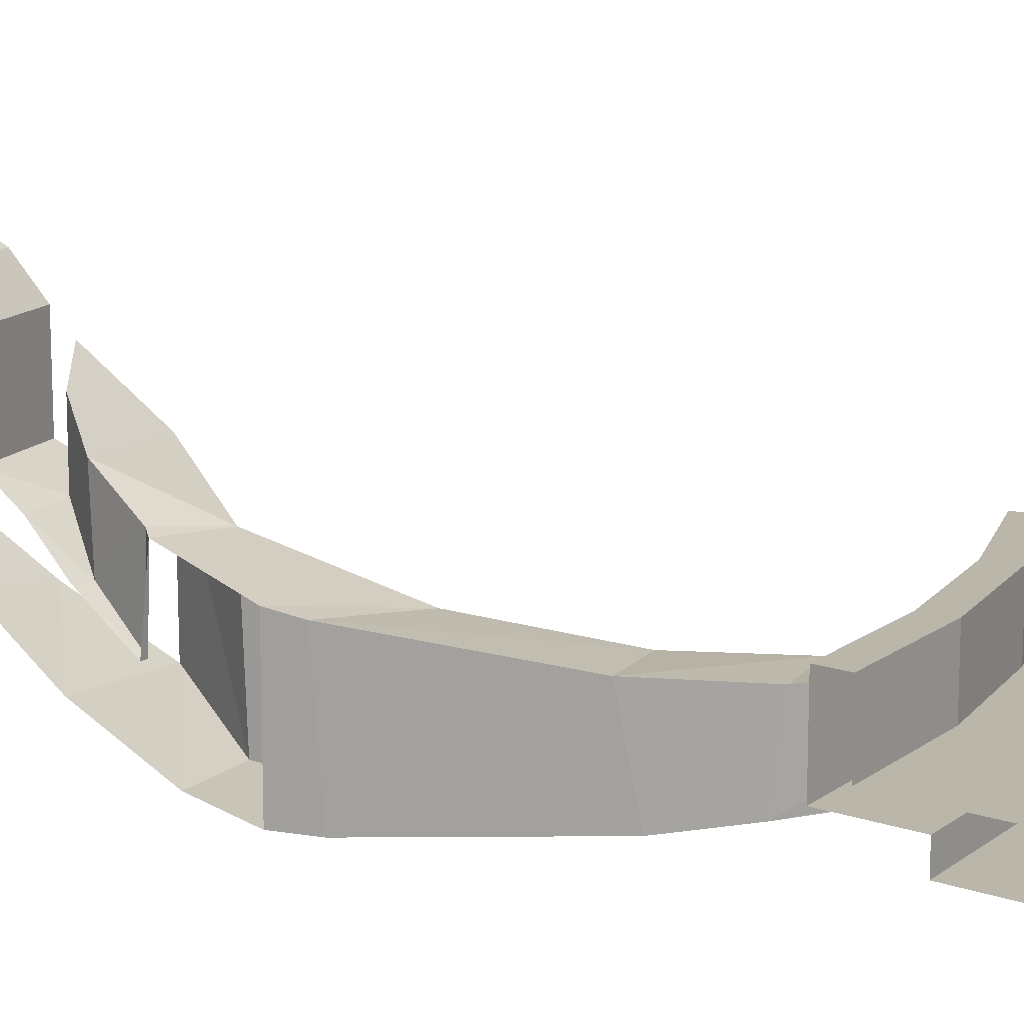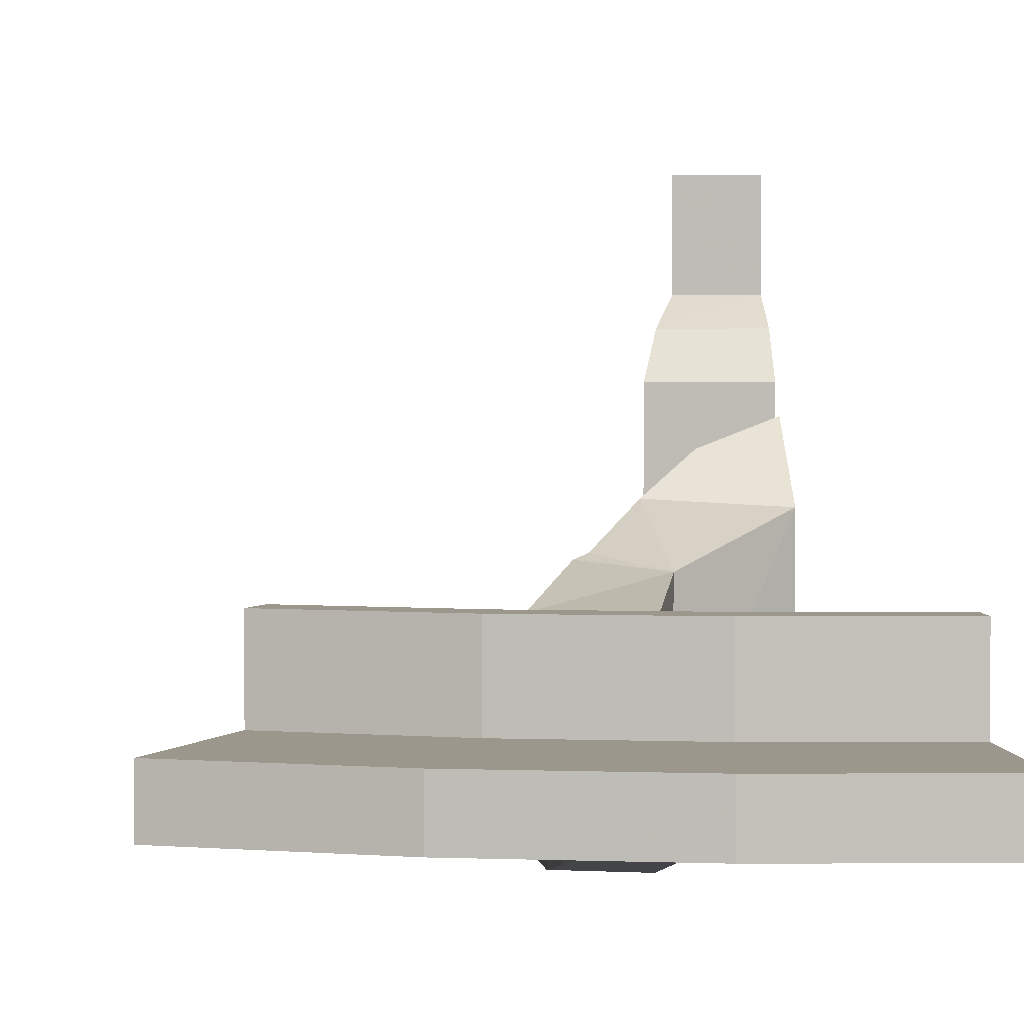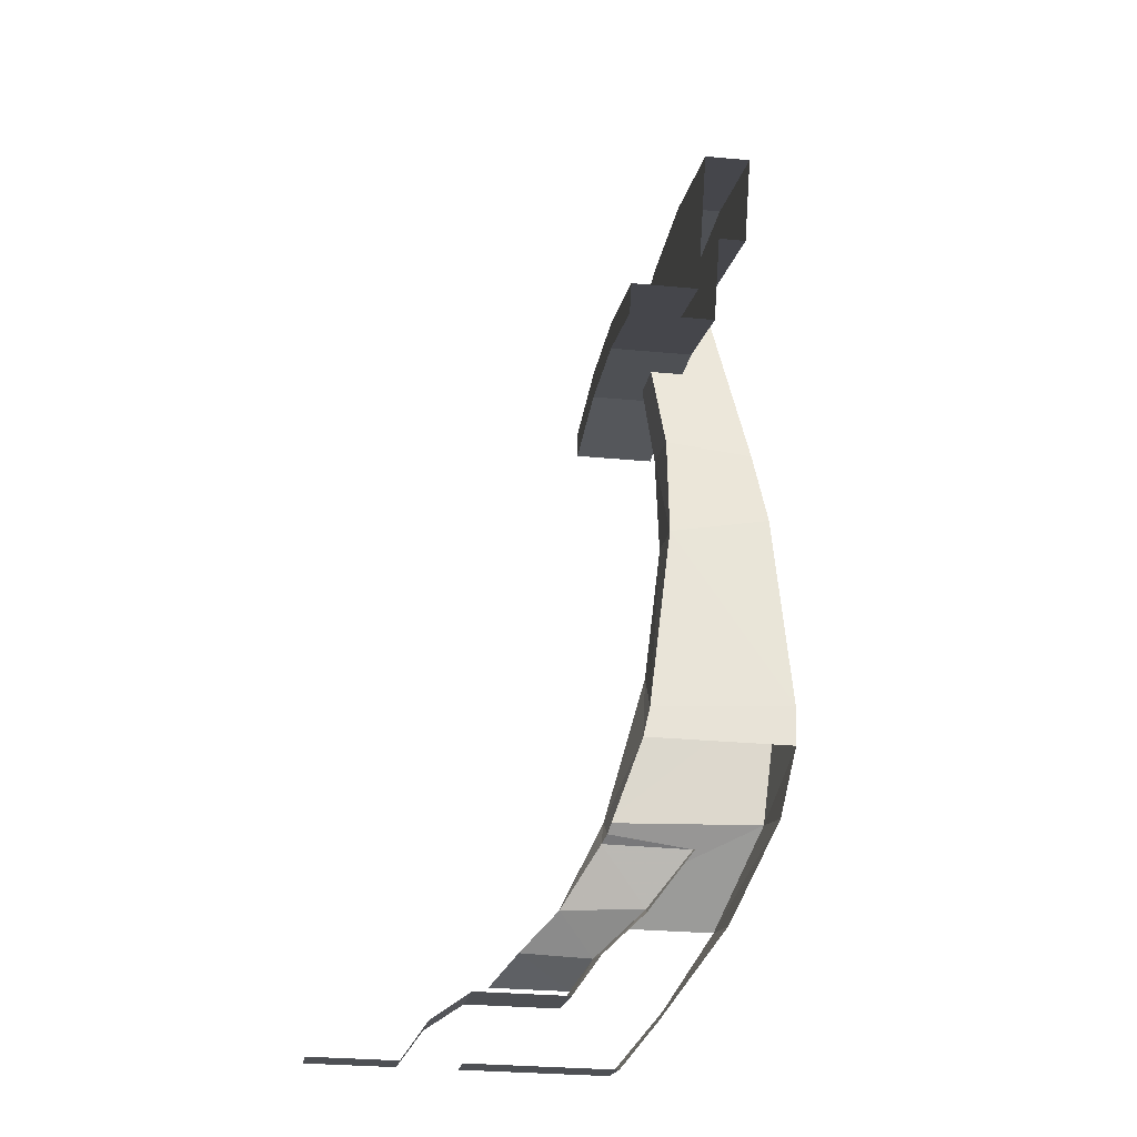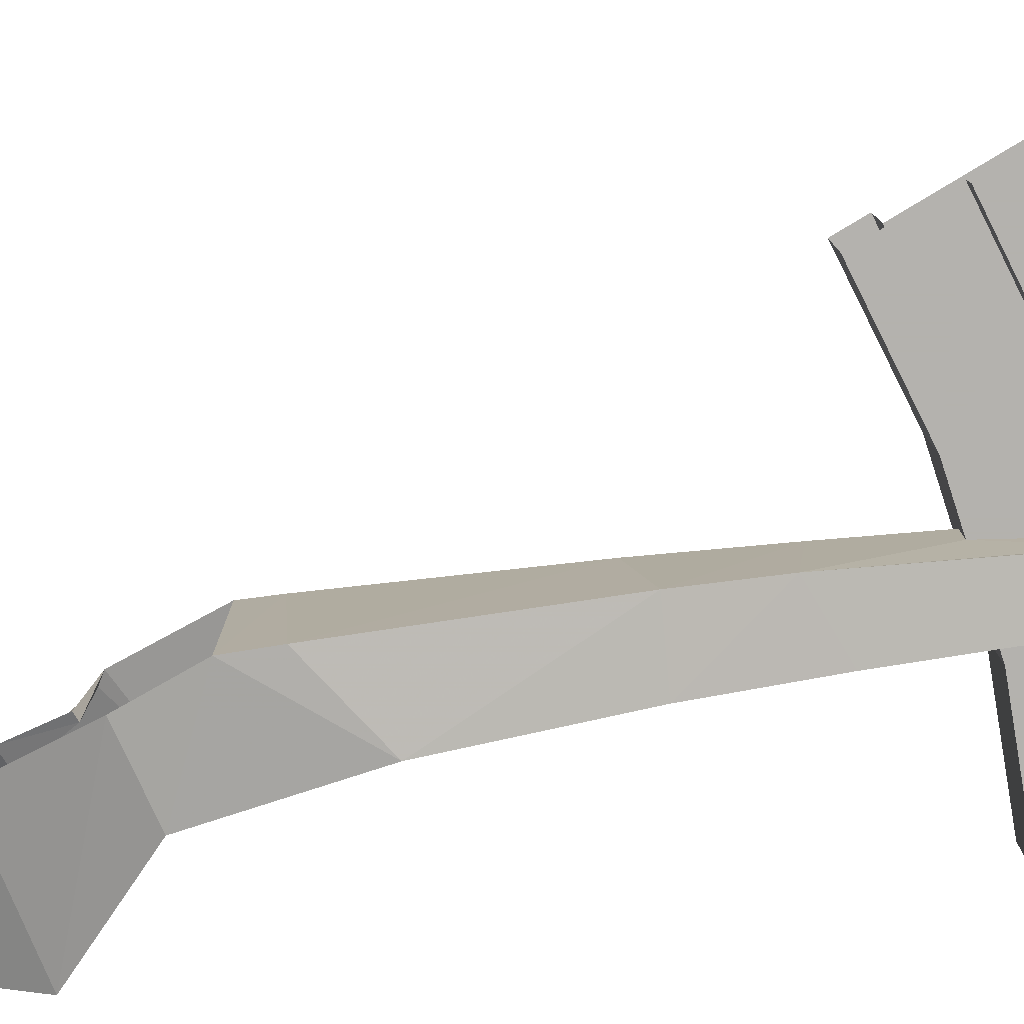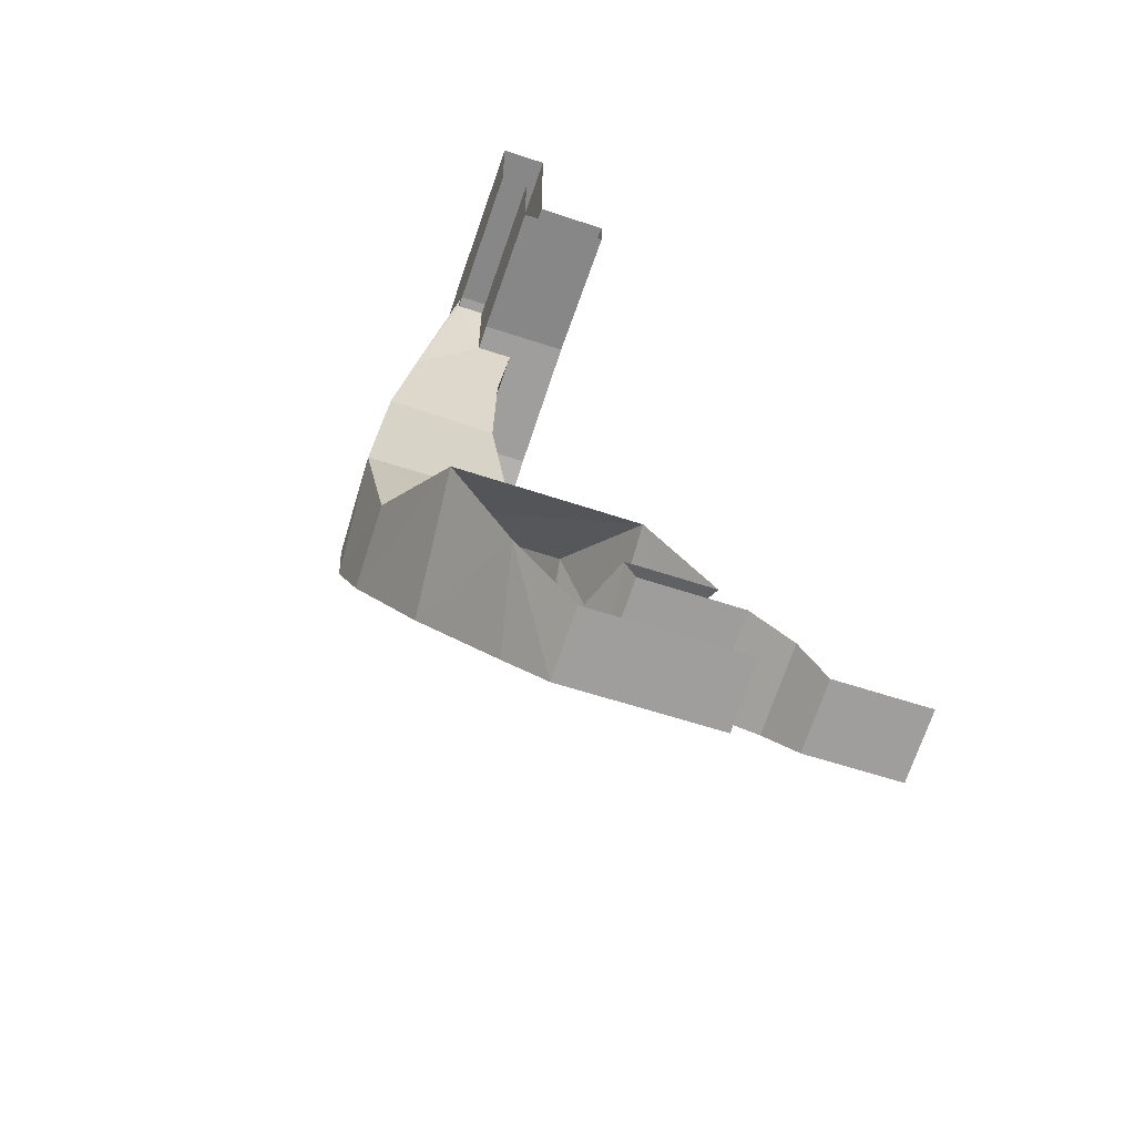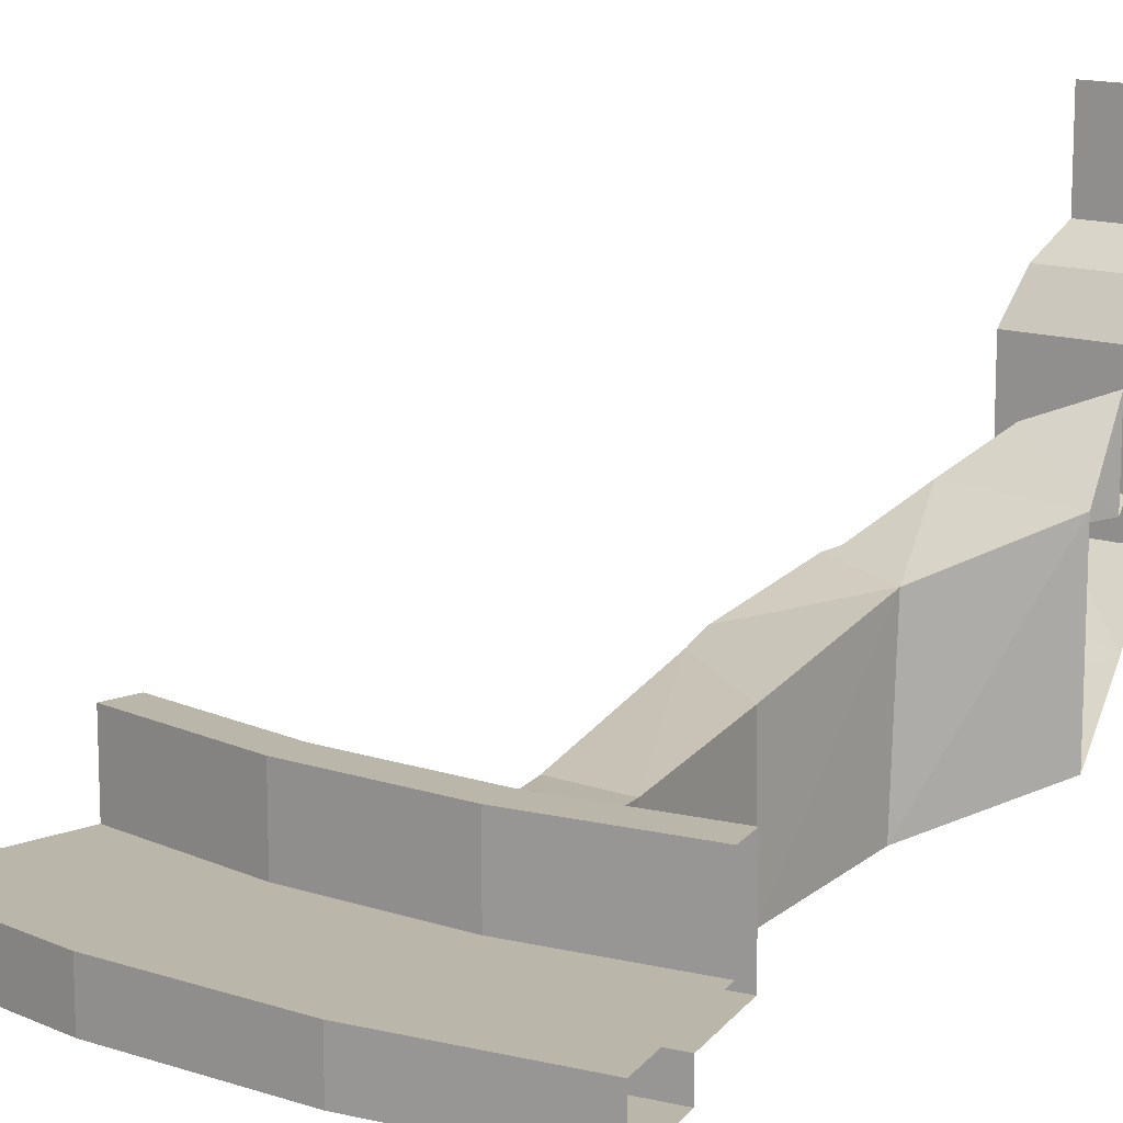
<metadata>
{"format":"obj","ext":"obj","renderer":"f3d","projection":"perspective","resolution":1024,"background":"white","views":[{"elev":14.0,"azim":101.5,"up":"+Z"},{"elev":2.9,"azim":174.8,"up":"+Z"},{"elev":-31.2,"azim":82.5,"up":"+Y"},{"elev":-79.7,"azim":95.3,"up":"+Z"},{"elev":-58.4,"azim":-109.1,"up":"+Y"},{"elev":14.1,"azim":-156.8,"up":"+Z"}]}
</metadata>
<code>
v 0.217 0.4505 -0.5
v 0 0.5 -0.5
v 0 0.5 -1
v 0.217 0.4505 -1
v 0.3146 0.6532 -0.8342
v 0 0.723 -0.8342
v 0 0.723 -0.5147
v 0.3146 0.6532 -0.5147
v 0.217 0.4505 -0.3
v 0 0.5 -0.3
v 0 0.5 0
v 0.217 0.4505 0
v 0.2727 0.5662 -0.3832
v 0 0.6266 -0.3832
v 0 0.5 -0.3
v 0.217 0.4505 -0.3
v 0.3146 0.6532 -0.5147
v 0 0.723 -0.5147
v 0 0.6266 -0.3832
v 0.2727 0.5662 -0.3832
v 0.7116 2.549 -1.116
v 0.6996 2.858 -1.071
v 0.5208 2.899 -1.068
v 0.5095 2.604 -1.11
v 0.6779 3.144 -1.275
v 0.7121 2.514 -1.418
v 0.6755 3.209 -1.275
v 0.6993 2.858 -1.188
v 0.6996 2.858 -1.071
v 0.7116 2.549 -1.116
v 0.7121 2.514 -1.418
v 0.6993 2.858 -1.188
v 0.6779 3.144 -1.275
v 0.6802 3.143 -1.188
v 0.6779 3.144 -1.275
v 0.6993 2.858 -1.188
v 0.7121 2.514 -1.418
v 0.5095 2.604 -1.11
v 0.713 2.181 -1.12
v 0.7116 2.549 -1.116
v 0.5095 2.604 -1.11
v 0.4954 2.235 -1.123
v 0.713 2.181 -1.12
v 0 1.016 -0.8057
v 0.2112 0.8293 -0.6731
v 0.3584 0.9244 -0.788
v 0.2112 0.8293 -0.6731
v 0 1.016 -0.8057
v -5e-06 0.7843 -0.5955
v 0.2112 0.8293 -0.6731
v -5e-06 0.7843 -0.5955
v -5e-06 0.7843 -0.8682
v 0.2018 0.8253 -0.9195
v 0.5394 1.12 -0.9197
v 0.5002 1.1 -1.207
v 0.524 1.088 -1.207
v 0.5394 1.12 -0.9197
v 0.5014 1.101 -0.906
v 0.5002 1.1 -1.207
v 0.3733 0.7752 -0.9237
v 0.3726 0.9376 -1.07
v 0.2018 0.8253 -0.9195
v 0.3733 0.7752 -0.9237
v 0.4344 0.9021 -1.062
v 0.3726 0.9376 -1.07
v 0.3584 0.9244 -0.788
v 0.3224 1.259 -0.9404
v 0 1.016 -0.8057
v 0.3584 0.9244 -0.788
v 0.5014 1.101 -0.906
v 0.3224 1.259 -0.9404
v 0.2018 0.8253 -0.9195
v 0.3726 0.9376 -1.07
v 0.3584 0.9244 -0.788
v 0.2112 0.8293 -0.6731
v 0.5014 1.101 -0.906
v 0.3726 0.9376 -1.07
v 0.5002 1.1 -1.207
v 0.3584 0.9244 -0.788
v 0.3726 0.9376 -1.07
v 0.5014 1.101 -0.906
v 0.4451 1.739 -1.53
v 0.7145 2.25 -1.468
v 0.6882 1.549 -1.53
v 0.4451 1.739 -1.53
v 0.4962 2.25 -1.478
v 0.7145 2.25 -1.468
v 0.3224 1.259 -0.9404
v 0.4465 1.748 -1.069
v 0.4451 1.739 -1.53
v 0.331 1.278 -1.485
v 0.331 1.278 -1.485
v 0 1.016 -0.8057
v 0.3224 1.259 -0.9404
v 0 1.017 -1.366
v 0 1.016 -0.8057
v 0.331 1.278 -1.485
v 0.2848 0.5914 -1.117
v 0 0.7286 -1.182
v 0.4213 0.8749 -1.331
v 0.4213 0.8749 -1.331
v 0 0.7286 -1.182
v 0 1.017 -1.366
v 0.4954 2.235 -1.123
v 0.6864 1.516 -1.043
v 0.713 2.181 -1.12
v 0.4954 2.235 -1.123
v 0.4465 1.748 -1.069
v 0.6864 1.516 -1.043
v 0.6755 3.209 -1.275
v 0.7121 2.514 -1.418
v 0.5097 2.61 -1.406
v 0.5178 3.238 -1.275
v 0.4962 2.25 -1.478
v 0.5097 2.61 -1.406
v 0.7121 2.514 -1.418
v 0.7145 2.25 -1.468
v 0.7116 2.549 -1.116
v 0.713 2.181 -1.12
v 0.7145 2.25 -1.468
v 0.7121 2.514 -1.418
v 0.713 2.181 -1.12
v 0.6864 1.516 -1.043
v 0.6882 1.549 -1.53
v 0.7145 2.25 -1.468
v 0.5097 2.61 -1.406
v 0.5151 3.181 -1.275
v 0.5178 3.238 -1.275
v 0.5095 2.604 -1.11
v 0.5208 2.899 -1.068
v 0.5207 2.899 -1.188
v 0.5097 2.61 -1.406
v 0.5151 3.181 -1.275
v 0.5207 2.899 -1.188
v 0.5156 3.181 -1.188
v 0.5207 2.899 -1.188
v 0.5151 3.181 -1.275
v 0.5097 2.61 -1.406
v 0.524 1.088 -1.207
v 0.5002 1.1 -1.207
v 0.4344 0.9021 -1.062
v 0.5002 1.1 -1.207
v 0.3726 0.9376 -1.07
v 0.4344 0.9021 -1.062
v 0.5743 1.193 -1.485
v 0 1.017 -1.366
v 0.331 1.278 -1.485
v 0.5743 1.193 -1.485
v 0.4213 0.8749 -1.331
v 0 1.017 -1.366
v 0.5394 1.12 -0.9197
v 0.3224 1.259 -0.9404
v 0.5014 1.101 -0.906
v 0.5394 1.12 -0.9197
v 0.6779 1.408 -1.02
v 0.3224 1.259 -0.9404
v 0.6779 1.408 -1.02
v 0.4465 1.748 -1.069
v 0.3224 1.259 -0.9404
v 0.6779 1.408 -1.02
v 0.6864 1.516 -1.043
v 0.4465 1.748 -1.069
v 0.6779 1.408 -1.525
v 0.5743 1.193 -1.485
v 0.331 1.278 -1.485
v 0.6779 1.408 -1.525
v 0.4451 1.739 -1.53
v 0.6882 1.549 -1.53
v 0.4451 1.739 -1.53
v 0.6779 1.408 -1.525
v 0.331 1.278 -1.485
v 0.6864 1.516 -1.043
v 0.6779 1.408 -1.02
v 0.6779 1.408 -1.525
v 0.6882 1.549 -1.53
v 0.5097 2.61 -1.406
v 0.4962 2.25 -1.478
v 0.4954 2.235 -1.123
v 0.5095 2.604 -1.11
v 0.4962 2.25 -1.478
v 0.4451 1.739 -1.53
v 0.4465 1.748 -1.069
v 0.4954 2.235 -1.123
v 0.217 0.4505 -1
v 0 0.7286 -1.182
v 0.2848 0.5914 -1.117
v 0.217 0.4505 -1
v 0 0.5 -1
v 0 0.7286 -1.182
v 0.2018 0.8253 -0.9195
v 0.3146 0.6532 -0.8342
v 0.3733 0.7752 -0.9237
v -5e-06 0.7843 -0.8682
v 0.3146 0.6532 -0.8342
v 0.2018 0.8253 -0.9195
v -5e-06 0.7843 -0.8682
v 0 0.723 -0.8342
v 0.3146 0.6532 -0.8342
v 0 3.225 -1.275
v 0 3.5 -1.275
v 0.5216 3.461 -1.275
v 0.4806 3.189 -1.275
v 0 3.5 -1.275
v 0 3.5 -1.125
v 0.5216 3.461 -1.125
v 0.5216 3.461 -1.275
v 0 3.5 -1.125
v 0 3.05 -1.125
v 0.4545 3.016 -1.125
v 0.5216 3.461 -1.125
v 0 3.05 -1.125
v 0 3.05 -0.9
v 0.4545 3.016 -0.9
v 0.4545 3.016 -1.125
v 0 3.05 -0.9
v 0 2.95 -0.9
v 0.4396 2.917 -0.9
v 0.4545 3.016 -0.9
v 0 2.95 -0.9
v 0 2.95 -1.185
v 0.4396 2.917 -1.185
v 0.4396 2.917 -0.9
v 0 2.95 -1.185
v 0 3.225 -1.185
v 0.4806 3.189 -1.185
v 0.4396 2.917 -1.185
v 0 3.225 -1.185
v 0 3.225 -1.275
v 0.4806 3.189 -1.275
v 0.4806 3.189 -1.185
v 0.4806 3.189 -1.275
v 0.5216 3.461 -1.275
v 1.032 3.344 -1.275
v 0.9505 3.082 -1.275
v 0.5216 3.461 -1.275
v 0.5216 3.461 -1.125
v 1.032 3.344 -1.125
v 1.032 3.344 -1.275
v 0.5216 3.461 -1.125
v 0.4545 3.016 -1.125
v 0.8989 2.914 -1.125
v 1.032 3.344 -1.125
v 0.4545 3.016 -1.125
v 0.4545 3.016 -0.9
v 0.8989 2.914 -0.9
v 0.8989 2.914 -1.125
v 0.4545 3.016 -0.9
v 0.4396 2.917 -0.9
v 0.8695 2.819 -0.9
v 0.8989 2.914 -0.9
v 0.4396 2.917 -0.9
v 0.4396 2.917 -1.185
v 0.8695 2.819 -1.185
v 0.8695 2.819 -0.9
v 0.4396 2.917 -1.185
v 0.4806 3.189 -1.185
v 0.9505 3.082 -1.185
v 0.8695 2.819 -1.185
v 0.4806 3.189 -1.185
v 0.4806 3.189 -1.275
v 0.9505 3.082 -1.275
v 0.9505 3.082 -1.185
v 0.9505 3.082 -1.275
v 1.032 3.344 -1.275
v 1.519 3.153 -1.275
v 1.399 2.906 -1.275
v 1.032 3.344 -1.275
v 1.032 3.344 -1.125
v 1.519 3.153 -1.125
v 1.519 3.153 -1.275
v 1.032 3.344 -1.125
v 0.8989 2.914 -1.125
v 1.323 2.748 -1.125
v 1.519 3.153 -1.125
v 0.8989 2.914 -1.125
v 0.8989 2.914 -0.9
v 1.323 2.748 -0.9
v 1.323 2.748 -1.125
v 0.8989 2.914 -0.9
v 0.8695 2.819 -0.9
v 1.28 2.658 -0.9
v 1.323 2.748 -0.9
v 0.8695 2.819 -0.9
v 0.8695 2.819 -1.185
v 1.28 2.658 -1.185
v 1.28 2.658 -0.9
v 0.8695 2.819 -1.185
v 0.9505 3.082 -1.185
v 1.399 2.906 -1.185
v 1.28 2.658 -1.185
v 0.9505 3.082 -1.185
v 0.9505 3.082 -1.275
v 1.399 2.906 -1.275
v 1.399 2.906 -1.185
g mesh7241015
f 1 2 3
f 3 4 1
f 5 6 7
f 7 8 5
f 9 10 11
f 11 12 9
f 13 14 15
f 15 16 13
f 17 18 19
f 19 20 17
f 21 22 23
f 23 24 21
f 25 26 27
f 28 29 30
f 30 31 28
f 32 33 34
f 35 36 37
f 38 39 40
f 41 42 43
f 44 45 46
f 47 48 49
f 50 51 52
f 52 53 50
f 54 55 56
f 57 58 59
f 60 61 62
f 63 64 65
f 66 67 68
f 69 70 71
f 72 73 74
f 74 75 72
f 76 77 78
f 79 80 81
f 82 83 84
f 85 86 87
f 88 89 90
f 90 91 88
f 92 93 94
f 95 96 97
f 98 99 100
f 101 102 103
f 104 105 106
f 107 108 109
f 110 111 112
f 112 113 110
f 114 115 116
f 116 117 114
f 118 119 120
f 120 121 118
f 122 123 124
f 124 125 122
f 126 127 128
f 129 130 131
f 131 132 129
f 133 134 135
f 136 137 138
f 139 140 141
f 142 143 144
f 145 146 147
f 148 149 150
f 151 152 153
f 154 155 156
f 157 158 159
f 160 161 162
f 163 164 165
f 166 167 168
f 169 170 171
f 172 173 174
f 174 175 172
f 176 177 178
f 178 179 176
f 180 181 182
f 182 183 180
f 184 185 186
f 187 188 189
f 190 191 192
f 193 194 195
f 196 197 198
f 199 200 201
f 201 202 199
f 203 204 205
f 205 206 203
f 207 208 209
f 209 210 207
f 211 212 213
f 213 214 211
f 215 216 217
f 217 218 215
f 219 220 221
f 221 222 219
f 223 224 225
f 225 226 223
f 227 228 229
f 229 230 227
f 231 232 233
f 233 234 231
f 235 236 237
f 237 238 235
f 239 240 241
f 241 242 239
f 243 244 245
f 245 246 243
f 247 248 249
f 249 250 247
f 251 252 253
f 253 254 251
f 255 256 257
f 257 258 255
f 259 260 261
f 261 262 259
f 263 264 265
f 265 266 263
f 267 268 269
f 269 270 267
f 271 272 273
f 273 274 271
f 275 276 277
f 277 278 275
f 279 280 281
f 281 282 279
f 283 284 285
f 285 286 283
f 287 288 289
f 289 290 287
f 291 292 293
f 293 294 291

</code>
